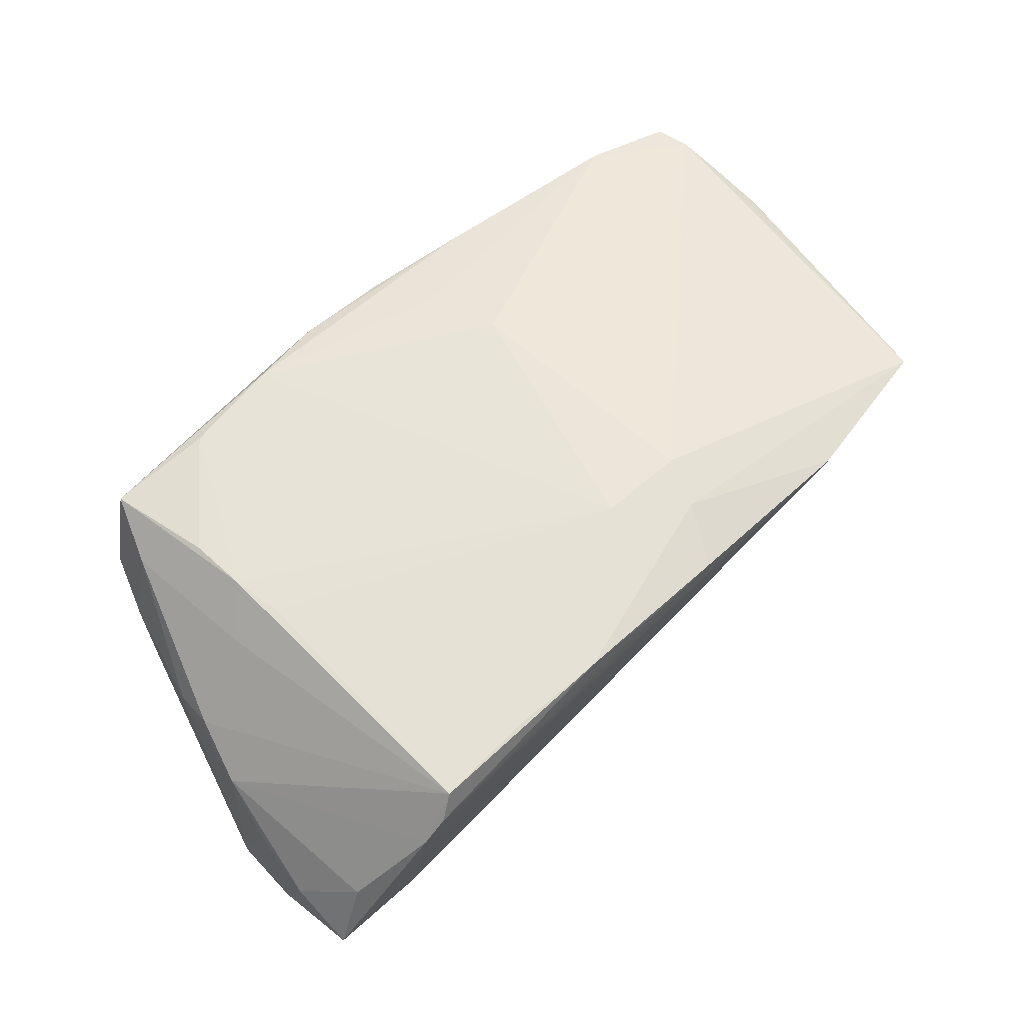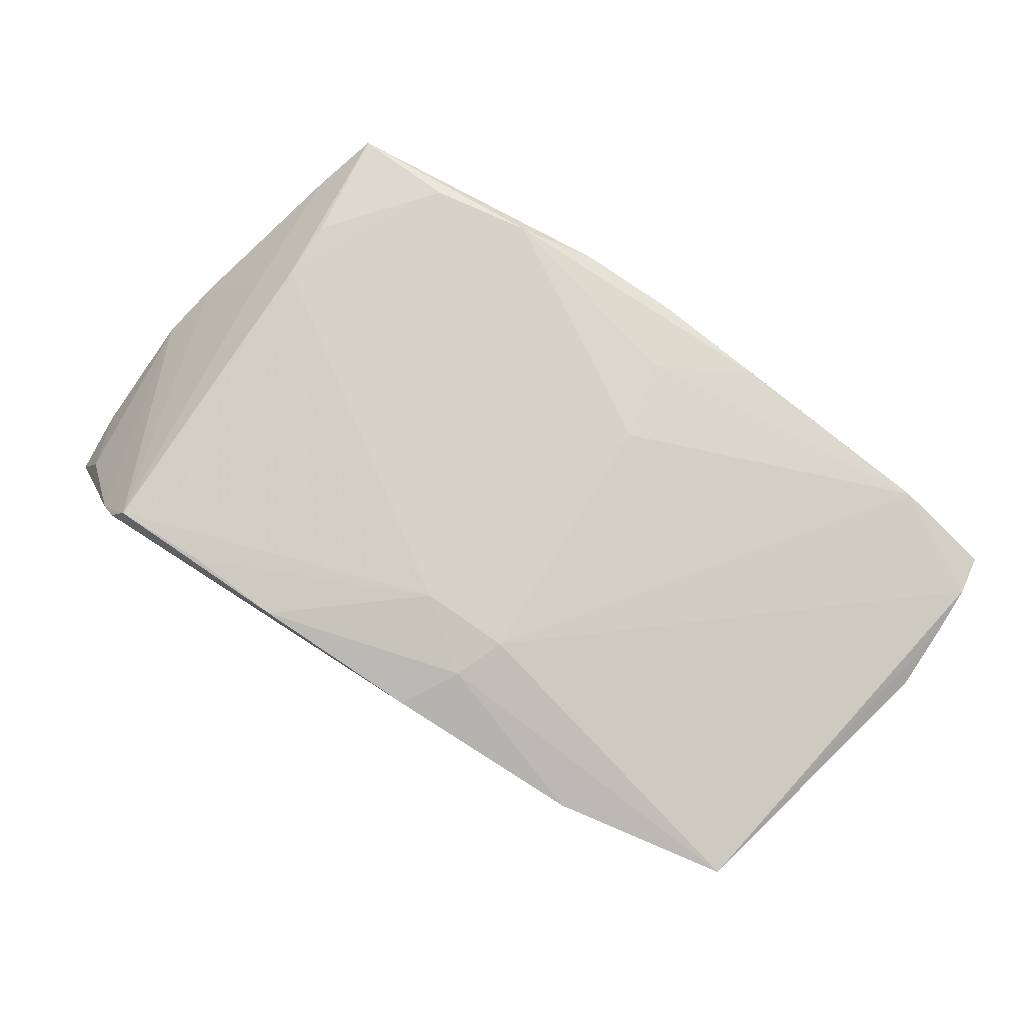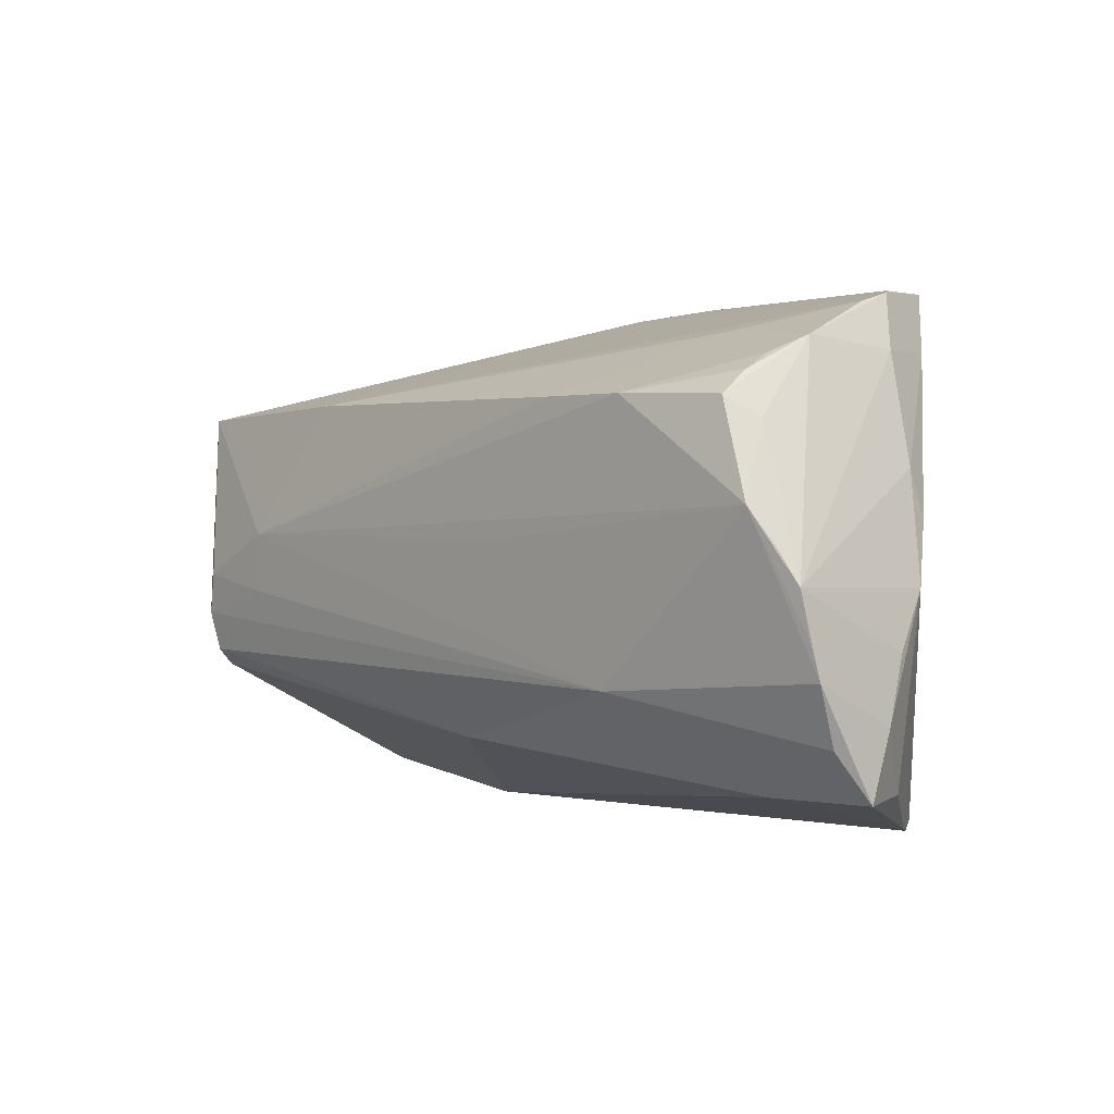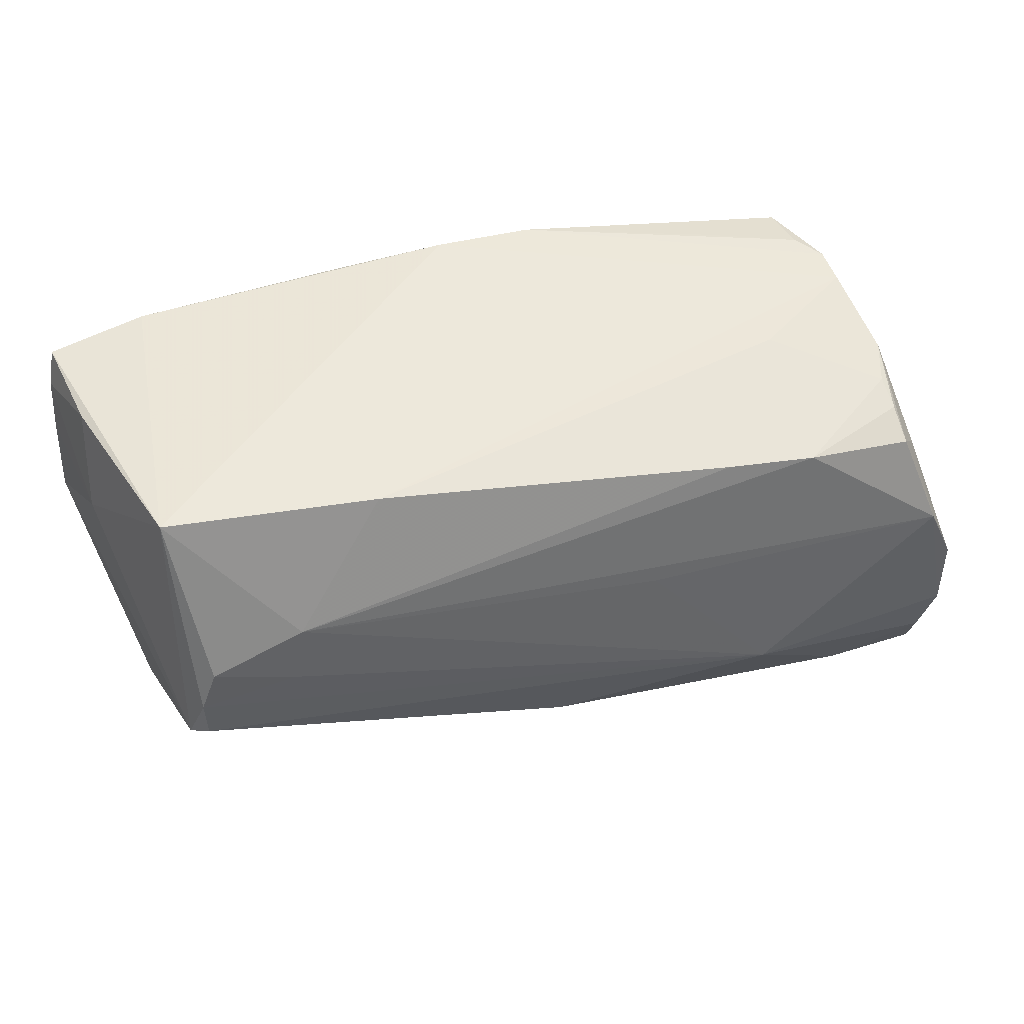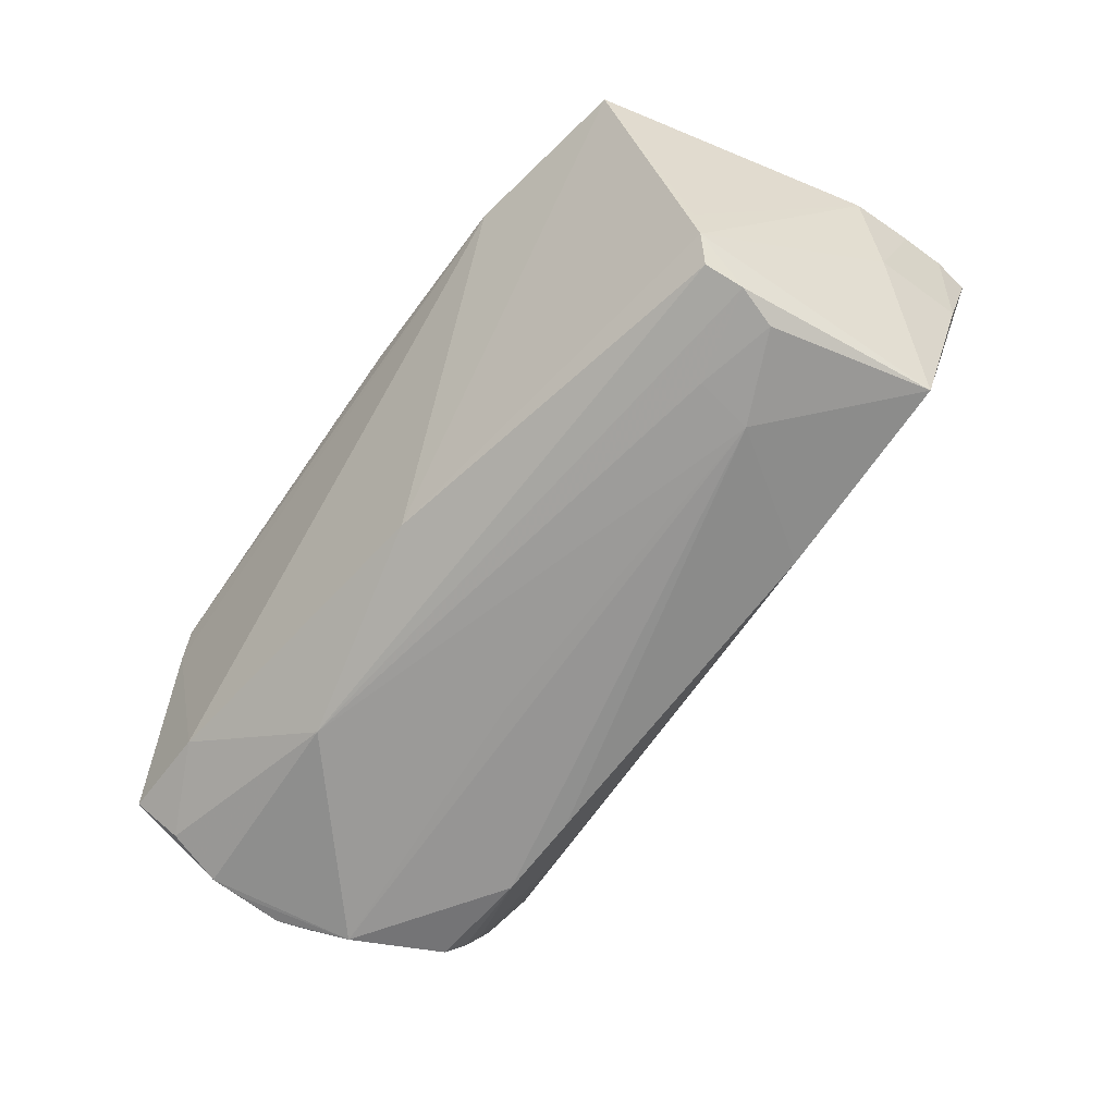
<metadata>
{"format":"obj","ext":"obj","renderer":"f3d","projection":"perspective","resolution":1024,"background":"white","views":[{"elev":57.2,"azim":-44.8,"up":"+Z"},{"elev":78.9,"azim":33.0,"up":"+Z"},{"elev":-1.9,"azim":-132.7,"up":"+Y"},{"elev":34.7,"azim":163.3,"up":"+Y"},{"elev":-67.6,"azim":54.8,"up":"+Z"}]}
</metadata>
<code>
v 0.008832 -0.02366 0.01883
v -0.04325 0.02778 0.006039
v 0.04753 -0.01374 -0.01194
v -0.04351 0.02649 0.001772
v -0.03856 -0.02952 0.01548
v -0.006315 0.03101 0.0177
v -0.05291 -0.004342 -0.01929
v -0.05111 -0.0007467 -0.02035
v 0.004747 -0.03038 0.01676
v 0.05369 0.02203 0.002969
v -0.04583 0.02117 0.003492
v -0.03105 0.02361 -0.006143
v -0.01537 -0.03011 0.01719
v 0.01918 0.02928 0.01736
v -0.04377 0.01773 -0.01675
v -0.02686 -0.0293 0.0165
v 0.05636 0.02025 0.01479
v -0.05364 -0.01355 -0.01727
v 0.04549 -0.006177 -0.02072
v -0.05209 -0.004006 0.0003188
v 0.04776 0.01881 -0.01817
v -0.04289 -0.02977 0.009005
v -0.04013 0.02893 0.01571
v -0.02914 0.02946 0.0126
v -0.04311 0.02176 0.01233
v 0.02834 -0.03001 0.01472
v -0.03072 0.01591 -0.02202
v 0.04501 -0.01086 -0.01967
v 0.05403 0.01064 0.001002
v 0.02274 0.01875 -0.0196
v 0.005418 0.03081 0.01719
v 0.04387 -0.001251 -0.02146
v -0.02785 0.02767 0.0179
v -0.04651 0.01259 -0.01743
v -0.04225 0.004442 0.01289
v 0.05651 0.01468 0.01391
v -0.05325 -0.009806 -0.01814
v -0.0405 -0.03038 0.01231
v 0.04888 -0.02631 0.0134
v -0.03721 0.002116 0.01725
v -0.03812 0.008312 0.01741
v -0.0006924 -0.02055 -0.01677
v -0.05044 -0.02515 -0.001494
v 0.03316 0.003462 -0.02202
v -0.01989 0.01642 -0.02175
v -0.04355 0.01975 -0.01319
v 0.01054 0.01326 0.01995
v 0.04695 -0.01273 -0.01665
v -0.05406 -0.02568 -0.009979
v -0.04392 0.01492 -0.02055
v 0.008311 0.02292 0.01886
v -0.01103 0.001459 -0.02192
v -0.05413 -0.01801 -0.007296
v -0.005492 -0.03033 0.01655
v 0.0006727 -0.01753 0.01994
v 0.05564 0.02468 0.01469
v 0.0565 0.006881 0.01275
v -0.04842 0.00369 -0.02202
v -0.04499 0.02184 -0.008547
v -0.027 -0.01479 -0.02079
v -0.03821 0.01545 0.0172
v 0.03434 -0.003524 -0.0214
v 0.04414 0.02685 0.01654
v -0.05338 -0.0107 -0.004411
v -0.01577 0.02924 0.01871
v -0.04186 -0.02538 -0.01179
v -0.04936 0.008485 0.00219
v -0.04997 0.003154 0.003569
v -0.04067 0.02864 0.009272
v -0.05278 -0.02019 -0.01429
v 0.01125 -0.01788 0.01994
v -0.0434 0.02366 -0.00464
f 17 71 39
f 42 39 26
f 39 42 48
f 63 71 17
f 63 47 71
f 19 48 28
f 28 48 42
f 3 57 39
f 39 48 3
f 3 48 57
f 21 48 19
f 47 63 51
f 19 28 60
f 60 28 42
f 32 21 19
f 13 9 1
f 1 9 26
f 26 39 1
f 1 39 71
f 54 9 13
f 63 21 31
f 31 21 30
f 30 4 31
f 56 63 17
f 56 21 63
f 57 48 29
f 48 21 29
f 66 60 42
f 66 42 26
f 16 5 13
f 6 23 65
f 23 33 65
f 47 51 65
f 41 65 33
f 6 31 2
f 2 31 4
f 14 31 6
f 63 31 14
f 6 65 14
f 14 51 63
f 14 65 51
f 36 29 17
f 57 29 36
f 17 39 36
f 39 57 36
f 17 29 10
f 10 29 21
f 10 56 17
f 21 56 10
f 70 66 49
f 60 66 70
f 60 52 44
f 30 21 44
f 21 32 44
f 22 43 49
f 49 66 22
f 22 66 26
f 67 68 25
f 23 2 25
f 5 68 20
f 20 22 5
f 43 22 20
f 67 7 20
f 20 68 67
f 61 33 23
f 23 41 61
f 61 41 33
f 5 16 55
f 55 16 13
f 65 41 55
f 55 1 71
f 13 1 55
f 71 47 55
f 47 65 55
f 12 4 30
f 46 12 27
f 6 2 69
f 69 2 23
f 60 44 62
f 62 44 32
f 19 60 62
f 62 32 19
f 38 54 13
f 13 5 38
f 5 22 38
f 9 54 38
f 26 9 38
f 38 22 26
f 67 25 11
f 11 25 2
f 11 7 67
f 5 41 35
f 35 68 5
f 35 25 68
f 35 41 23
f 23 25 35
f 49 43 53
f 43 20 53
f 40 41 5
f 5 55 40
f 40 55 41
f 45 12 30
f 27 12 45
f 30 44 45
f 45 44 27
f 15 27 50
f 15 46 27
f 4 12 72
f 7 34 8
f 58 52 60
f 58 44 52
f 27 44 58
f 50 27 58
f 58 37 7
f 7 8 58
f 58 34 50
f 58 8 34
f 24 23 6
f 6 69 24
f 24 69 23
f 64 20 7
f 7 53 64
f 64 53 20
f 49 53 18
f 18 70 49
f 7 37 18
f 18 53 7
f 60 70 18
f 18 58 60
f 37 58 18
f 46 15 59
f 50 34 59
f 59 15 50
f 4 72 59
f 59 2 4
f 59 11 2
f 59 34 7
f 7 11 59
f 12 46 59
f 59 72 12

</code>
